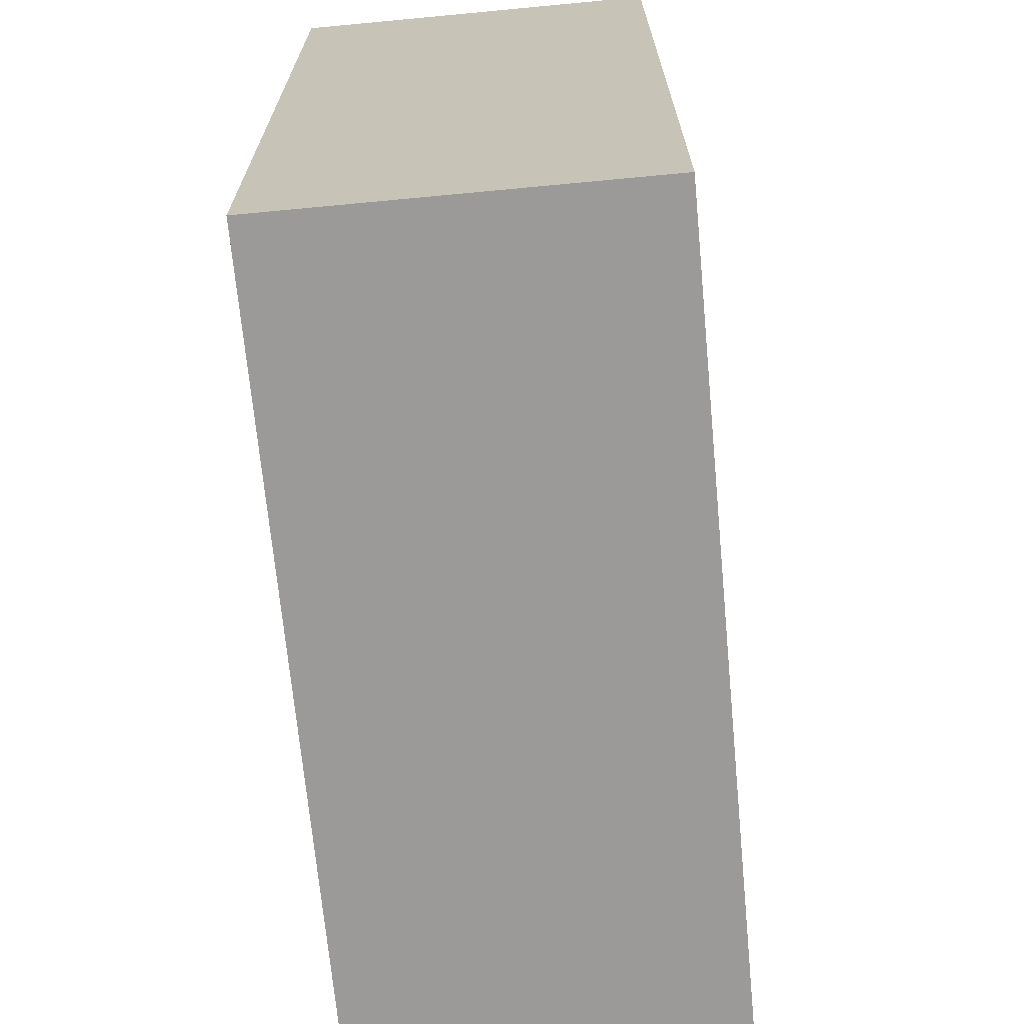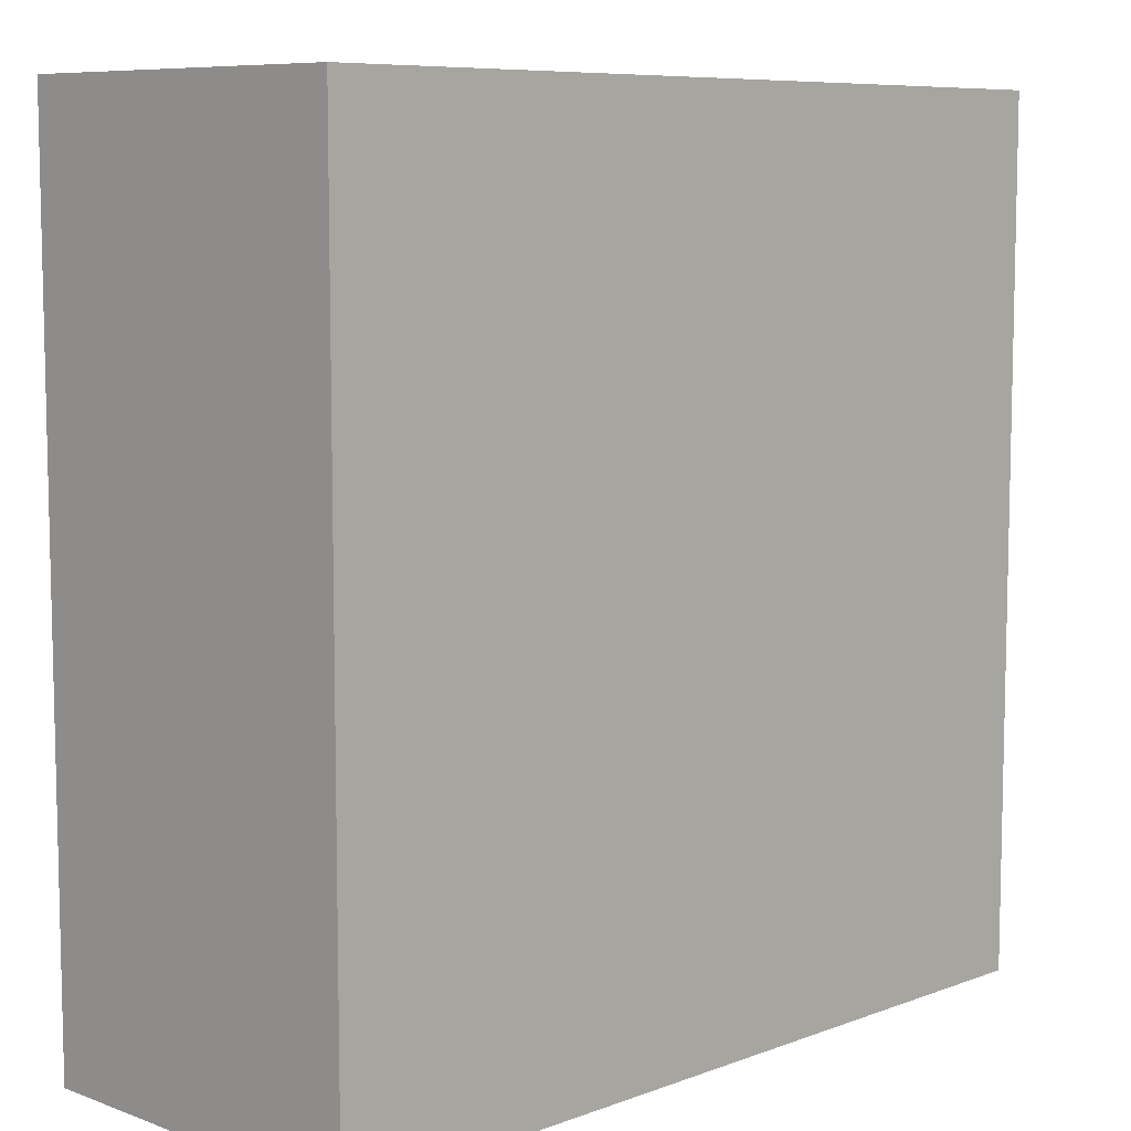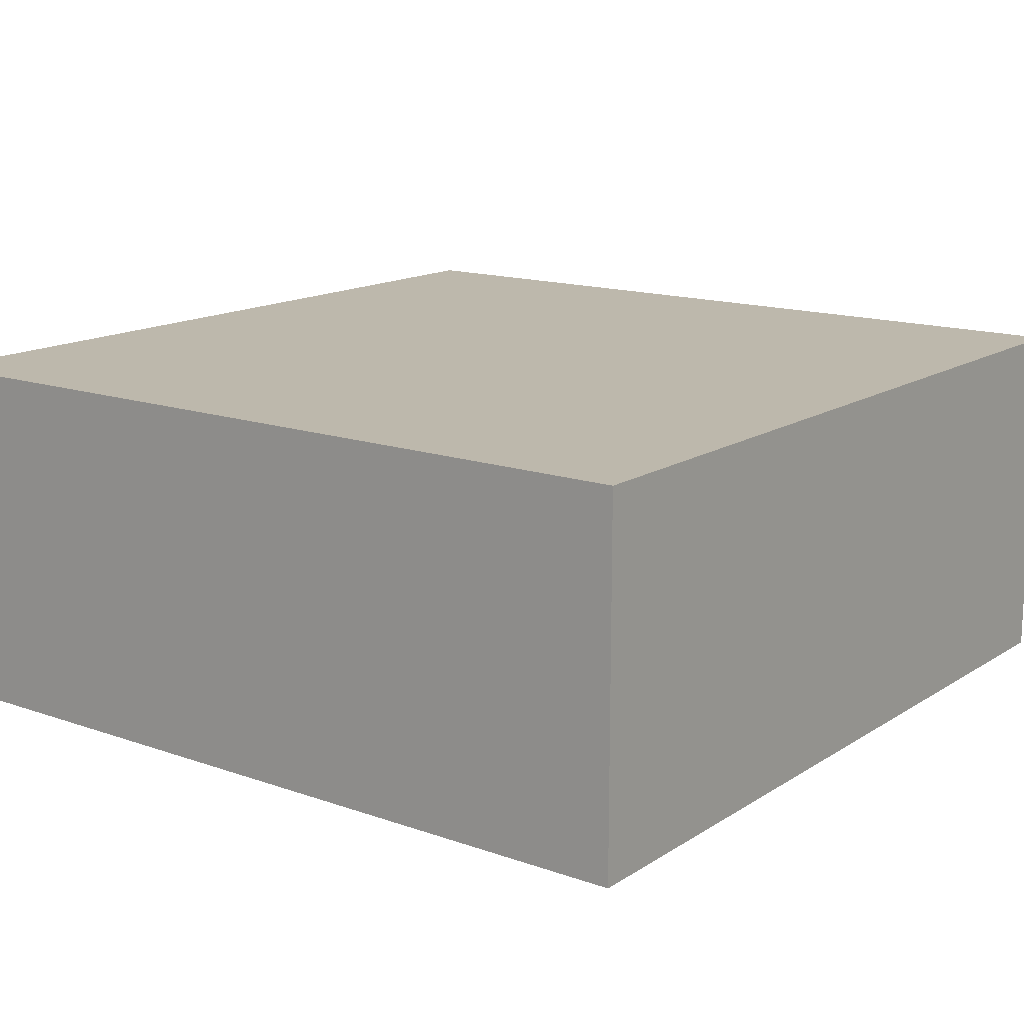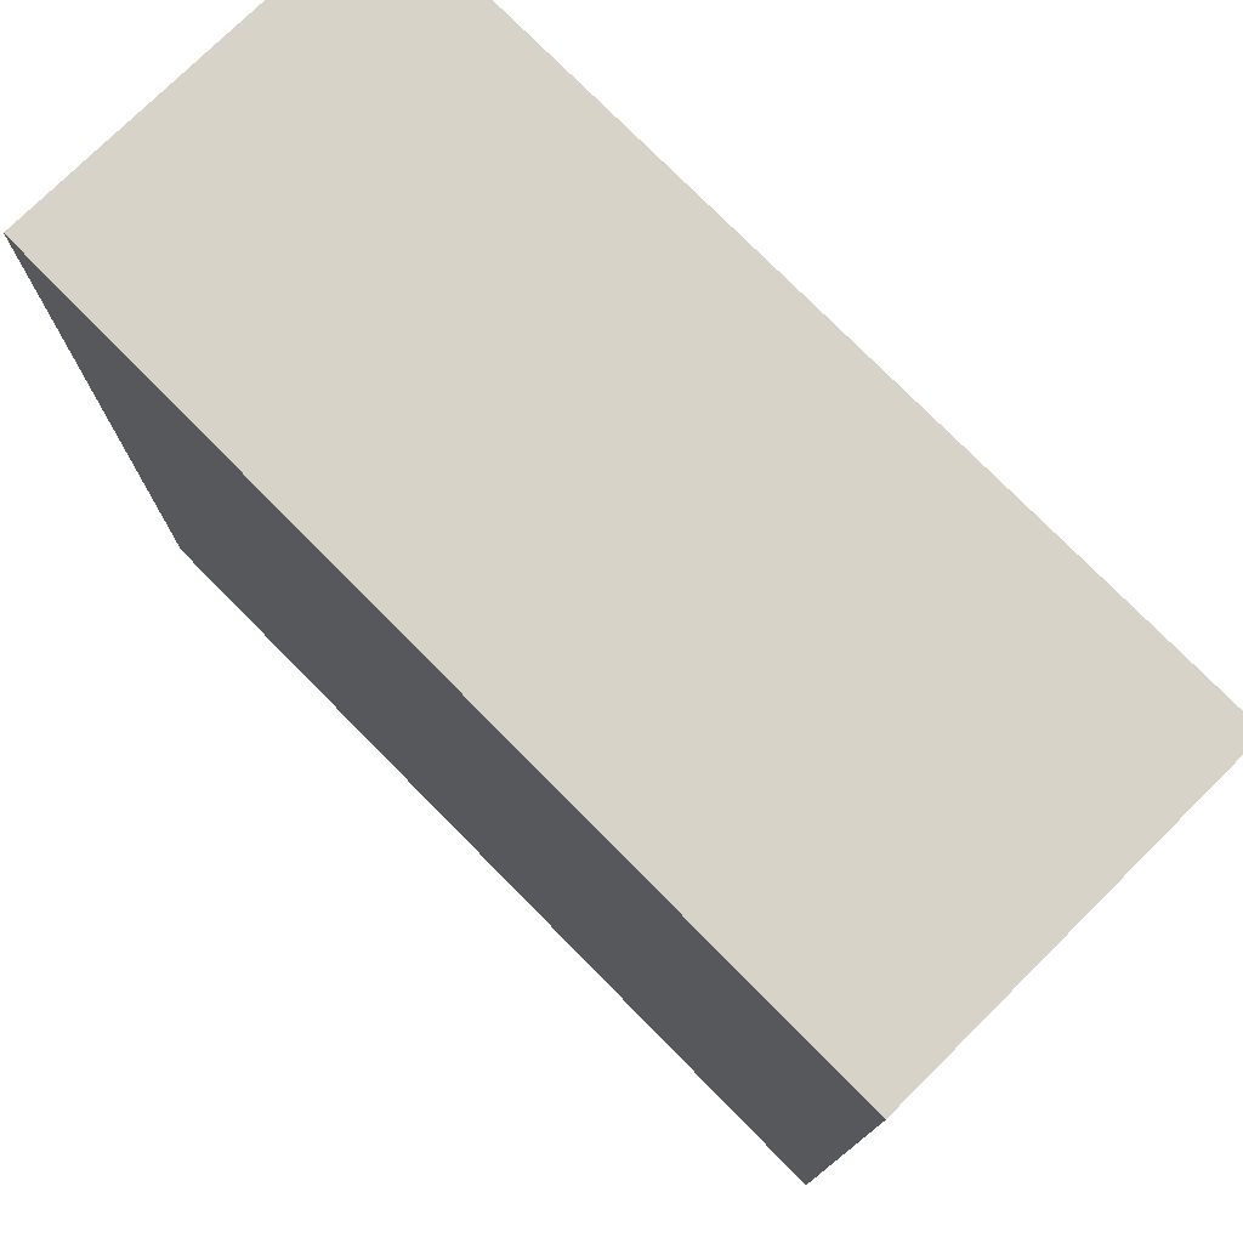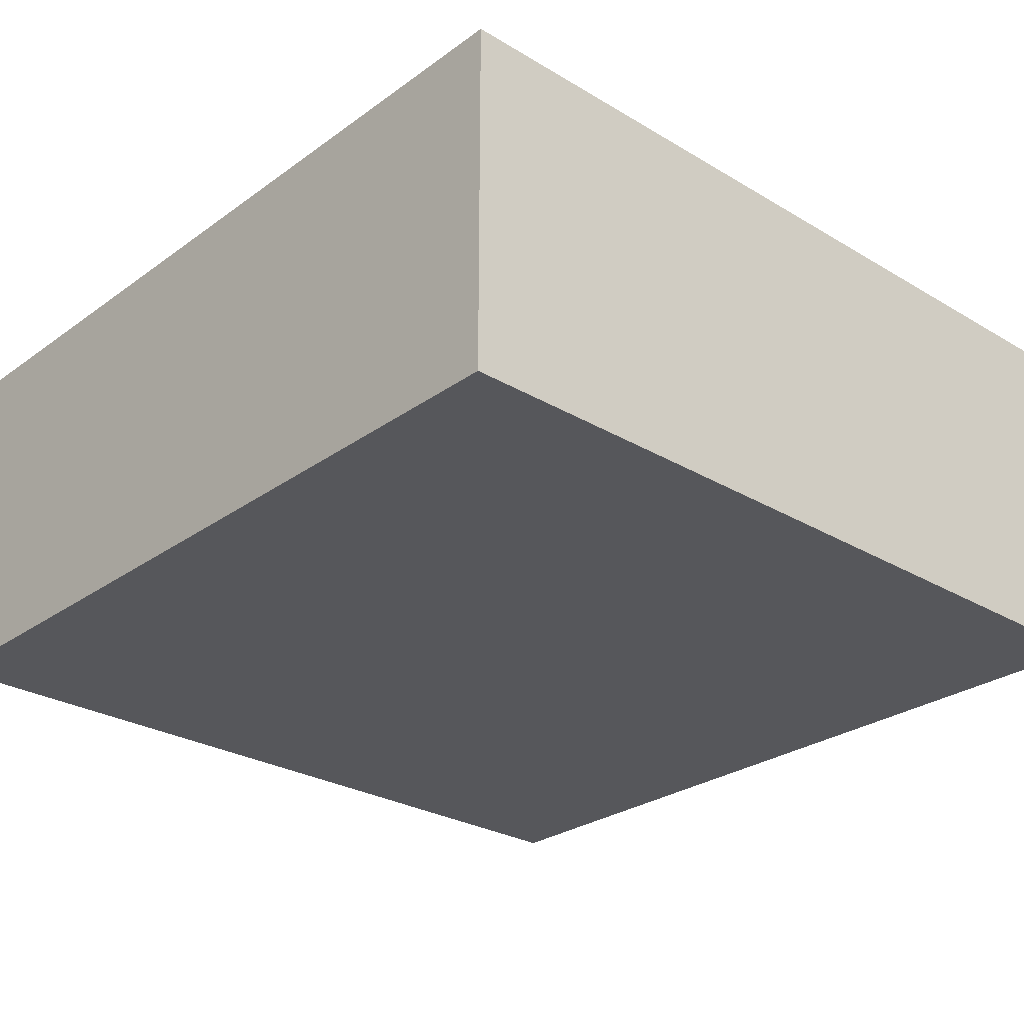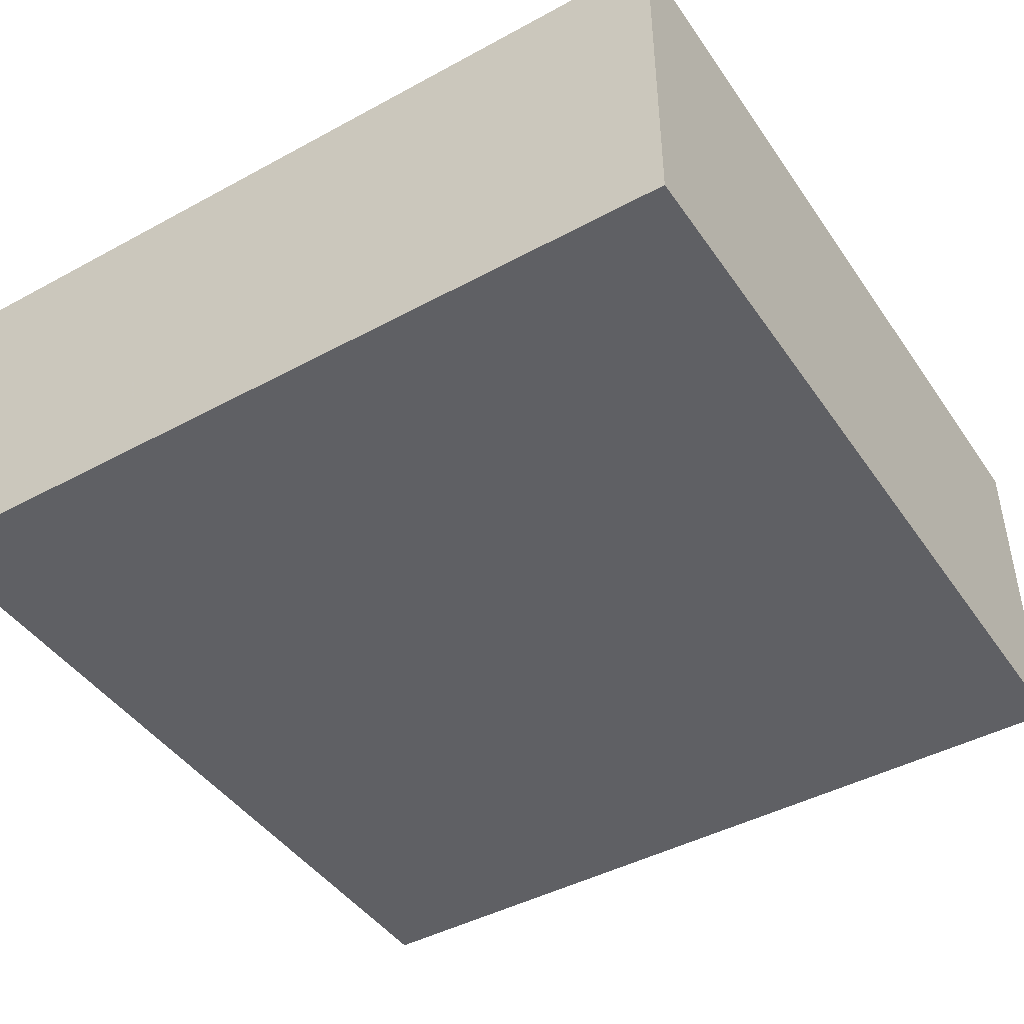
<metadata>
{"format":"obj","ext":"obj","renderer":"f3d","projection":"perspective","resolution":1024,"background":"white","views":[{"elev":-69.3,"azim":-84.6,"up":"+Y"},{"elev":8.1,"azim":-45.4,"up":"+Y"},{"elev":14.9,"azim":127.0,"up":"+Z"},{"elev":76.5,"azim":-134.6,"up":"+Y"},{"elev":-27.4,"azim":-132.4,"up":"+Z"},{"elev":-44.4,"azim":122.3,"up":"+Z"}]}
</metadata>
<code>
o 2601
v 2223 1867 7.505
v 2223 1867 7.505
v 2223 1867 7.505
v 2223 1867 7.543
v 2223 1867 7.543
v 2223 1867 7.543
v 2223 1867 7.505
v 2223 1867 7.505
v 2223 1867 7.505
v 2223 1867 7.543
v 2223 1867 7.505
v 2223 1867 7.543
v 2223 1867 7.543
v 2223 1867 7.543
v 2223 1867 7.543
v 2223 1867 7.543
v 2223 1867 7.505
v 2223 1867 7.543
v 2223 1867 7.505
v 2223 1867 7.543
v 2223 1867 7.543
v 2223 1867 7.505
v 2223 1867 7.543
v 2223 1867 7.543
v 2223 1867 7.505
v 2223 1867 7.505
v 2223 1867 7.543
v 2223 1867 7.505
v 2223 1867 7.505
f 1 2 3
f 1 4 5
f 6 2 7
f 8 9 7
f 10 7 11
f 12 13 14
f 14 15 16
f 17 15 18
f 19 20 21
f 22 23 20
f 24 25 26
f 27 28 29

</code>
